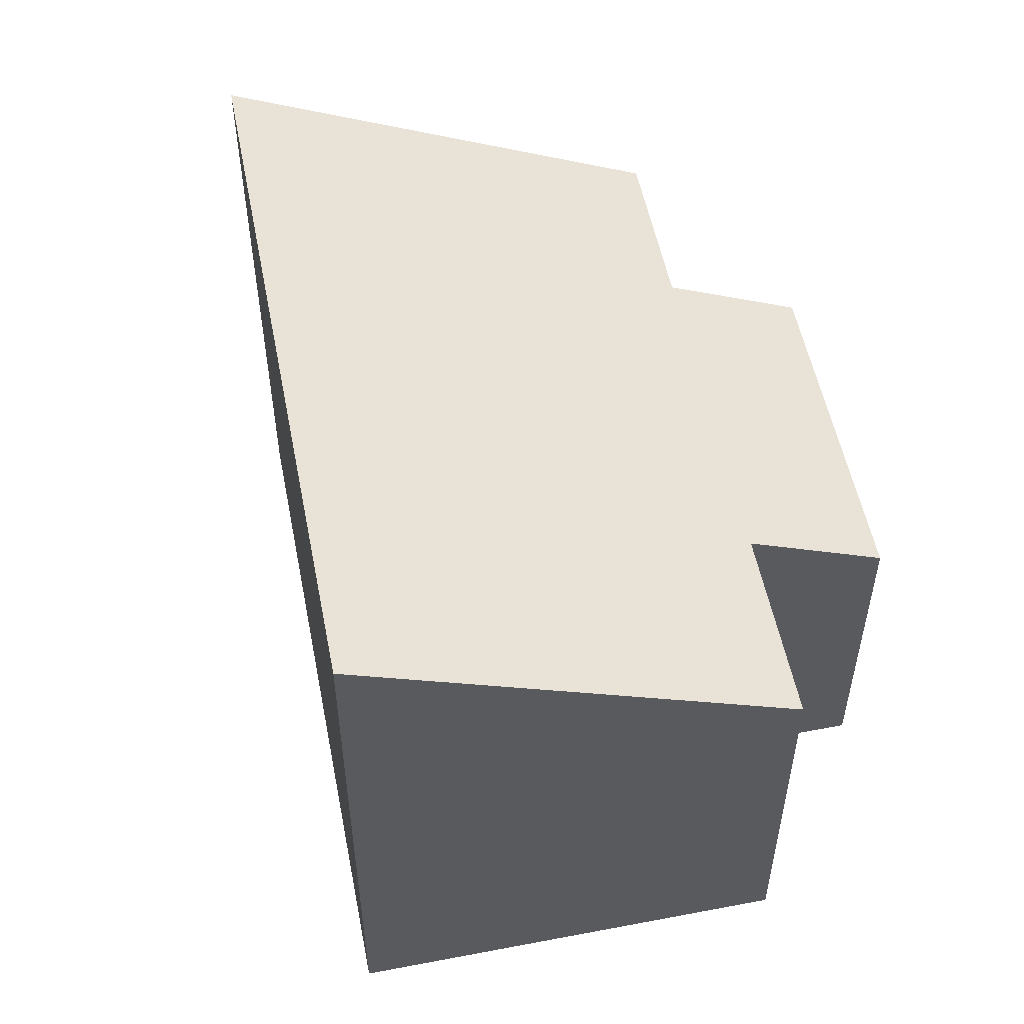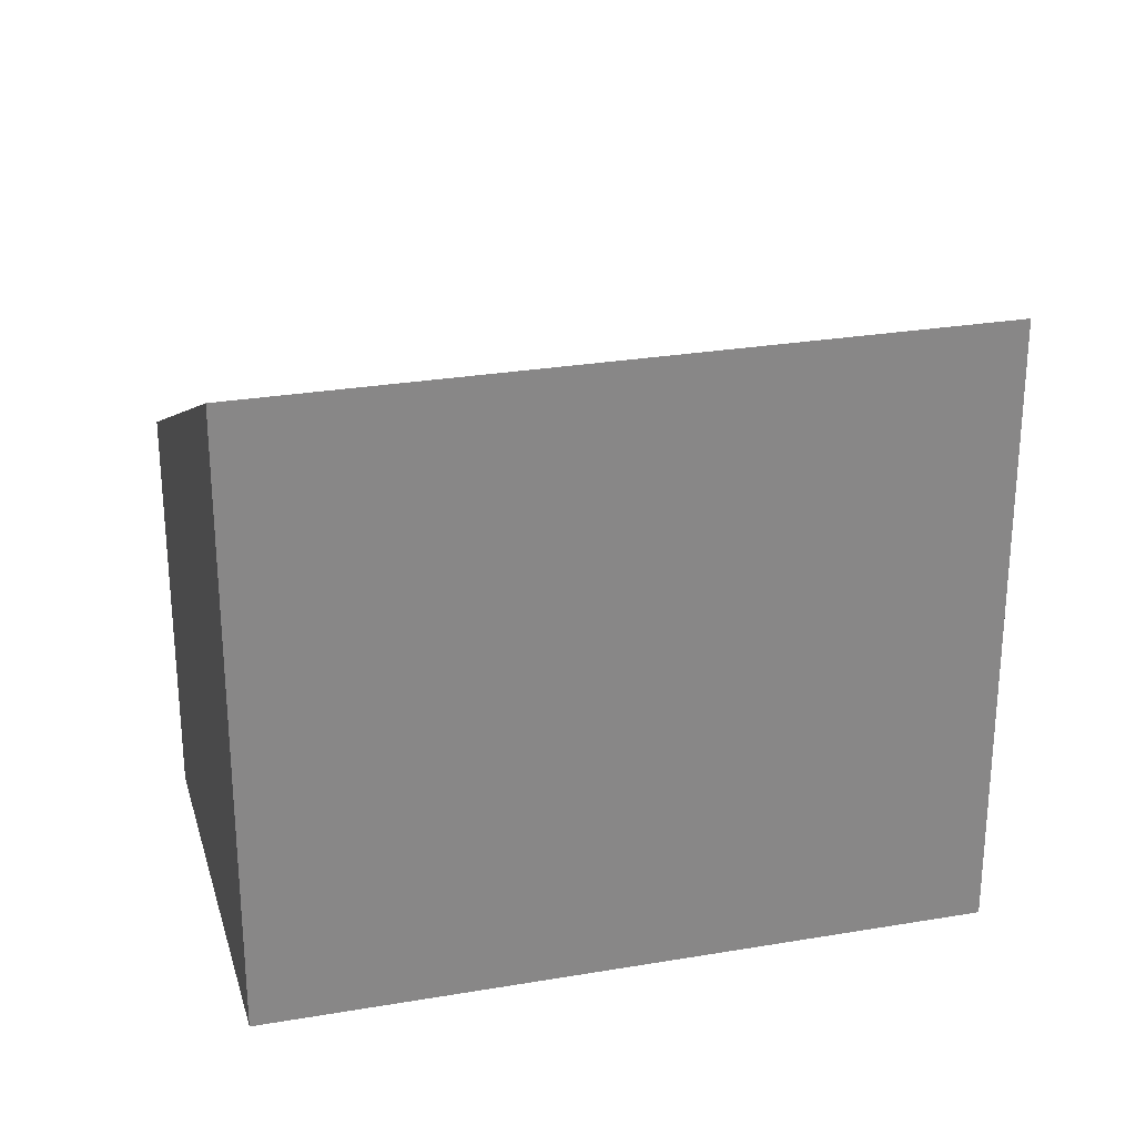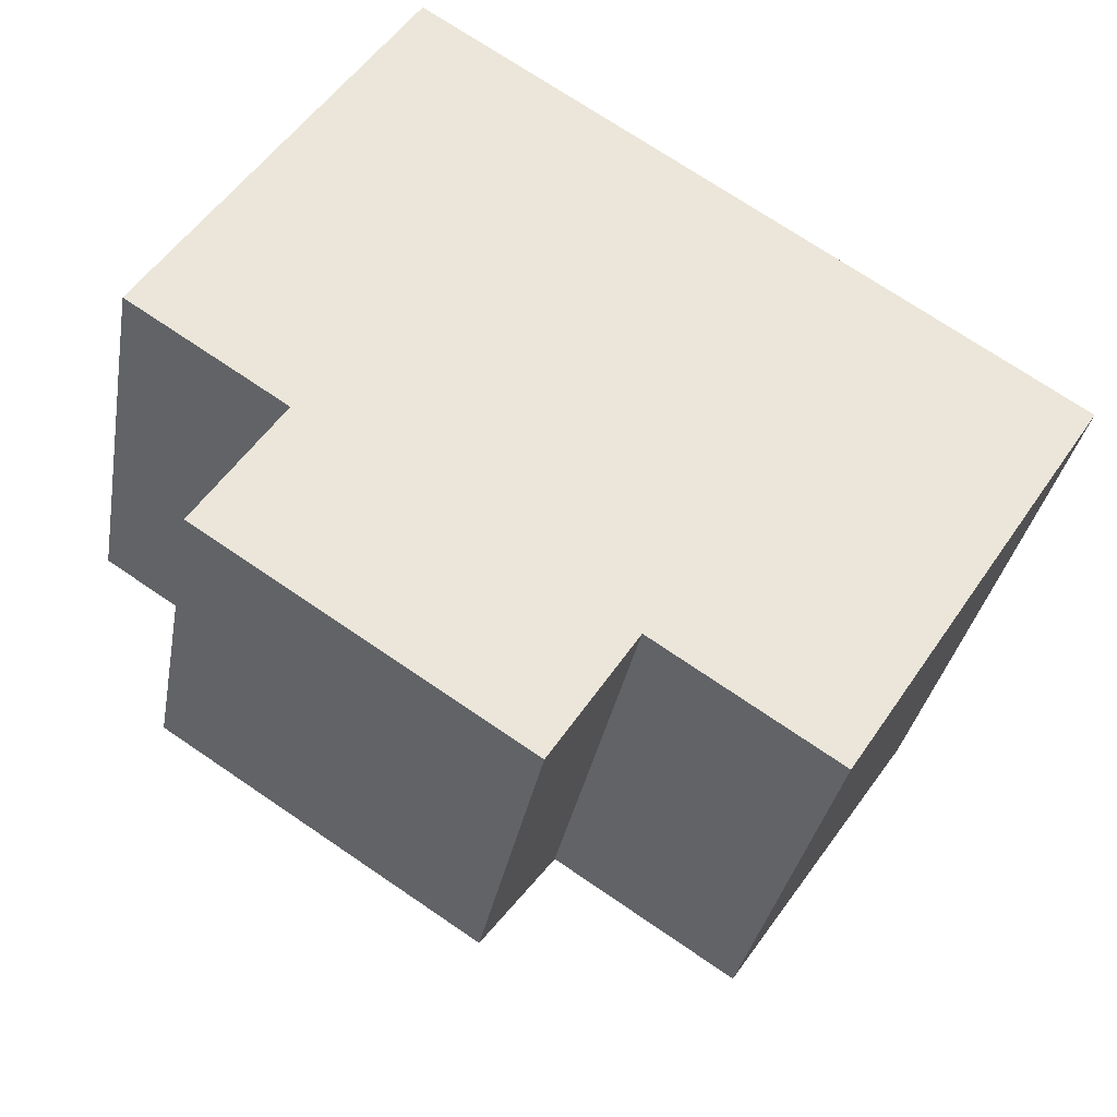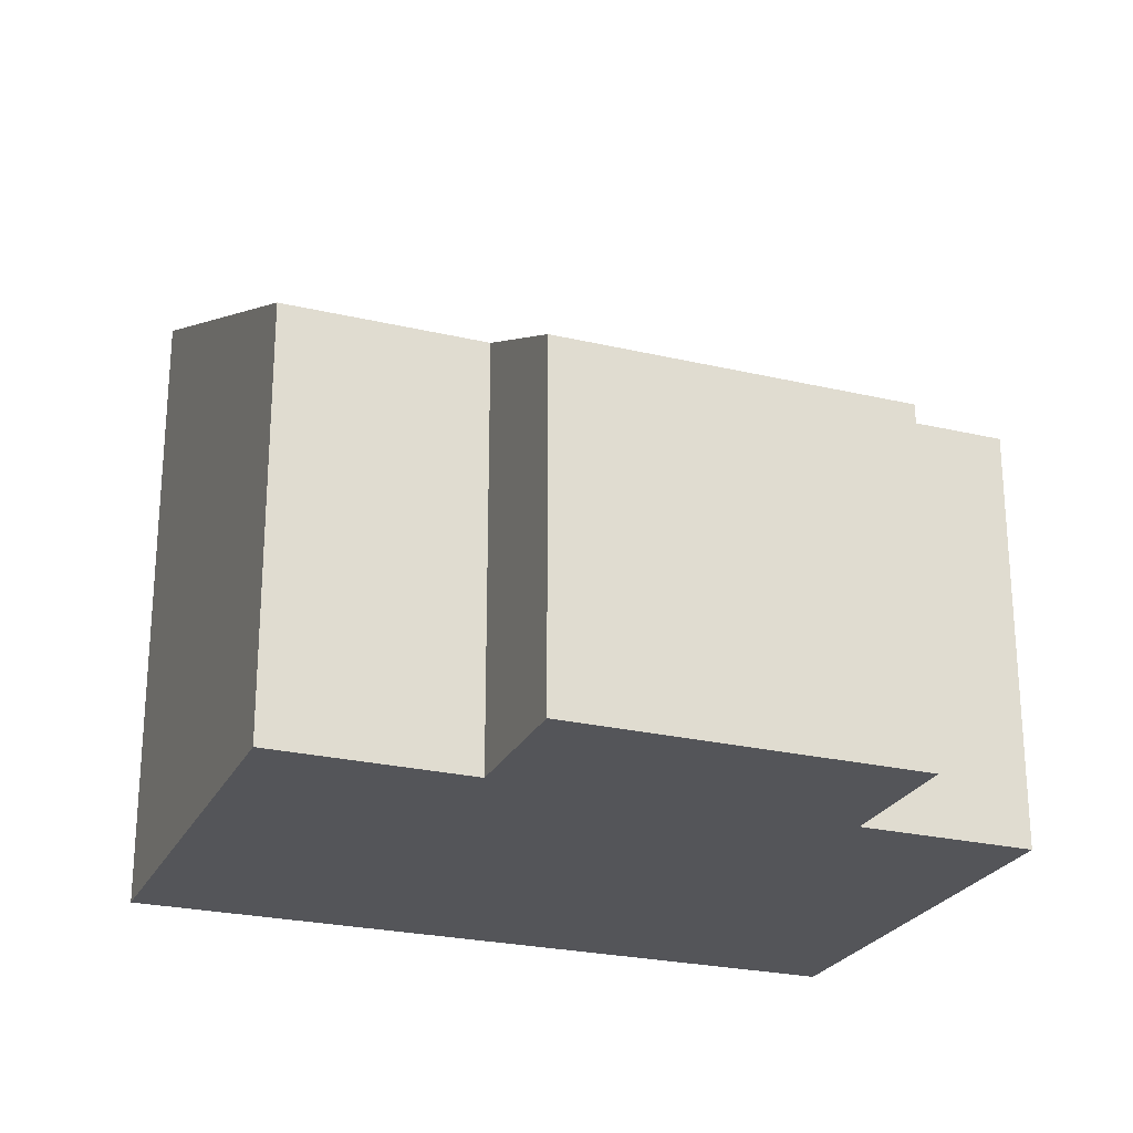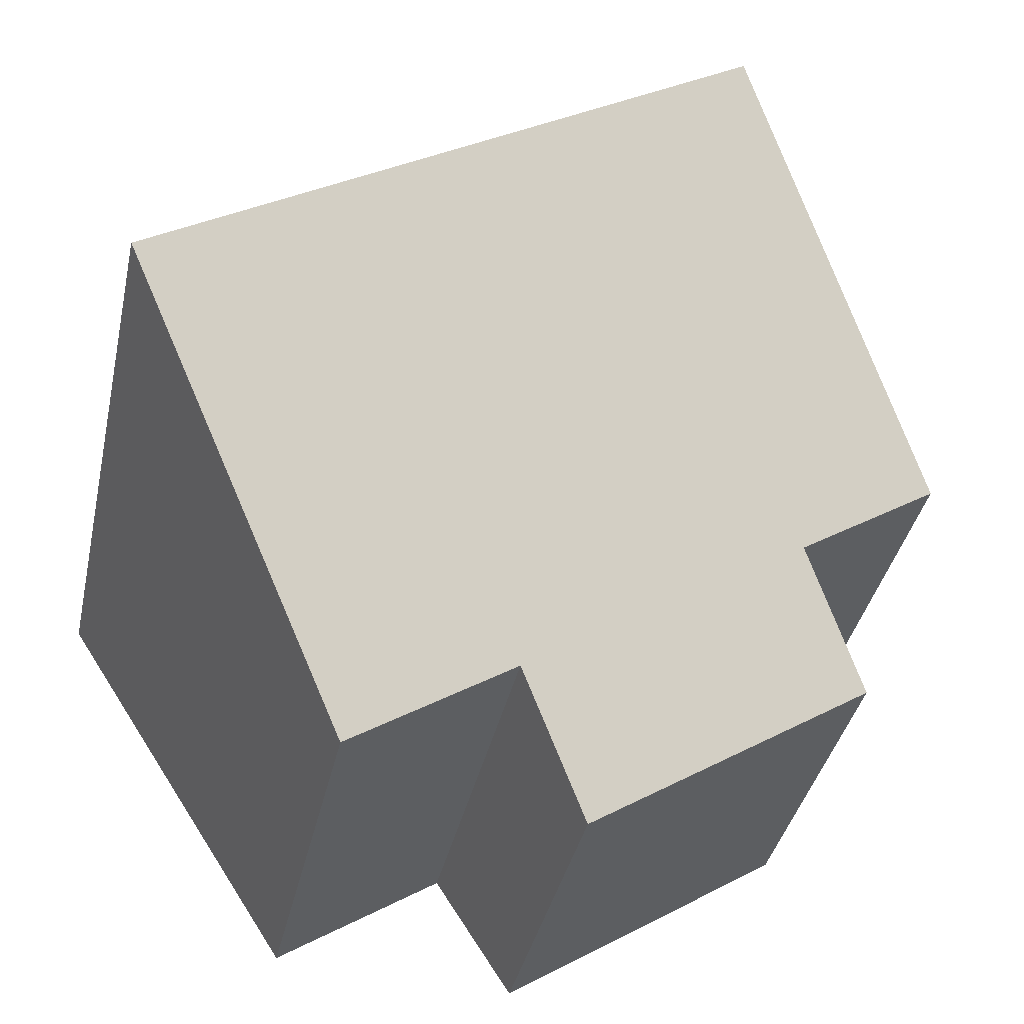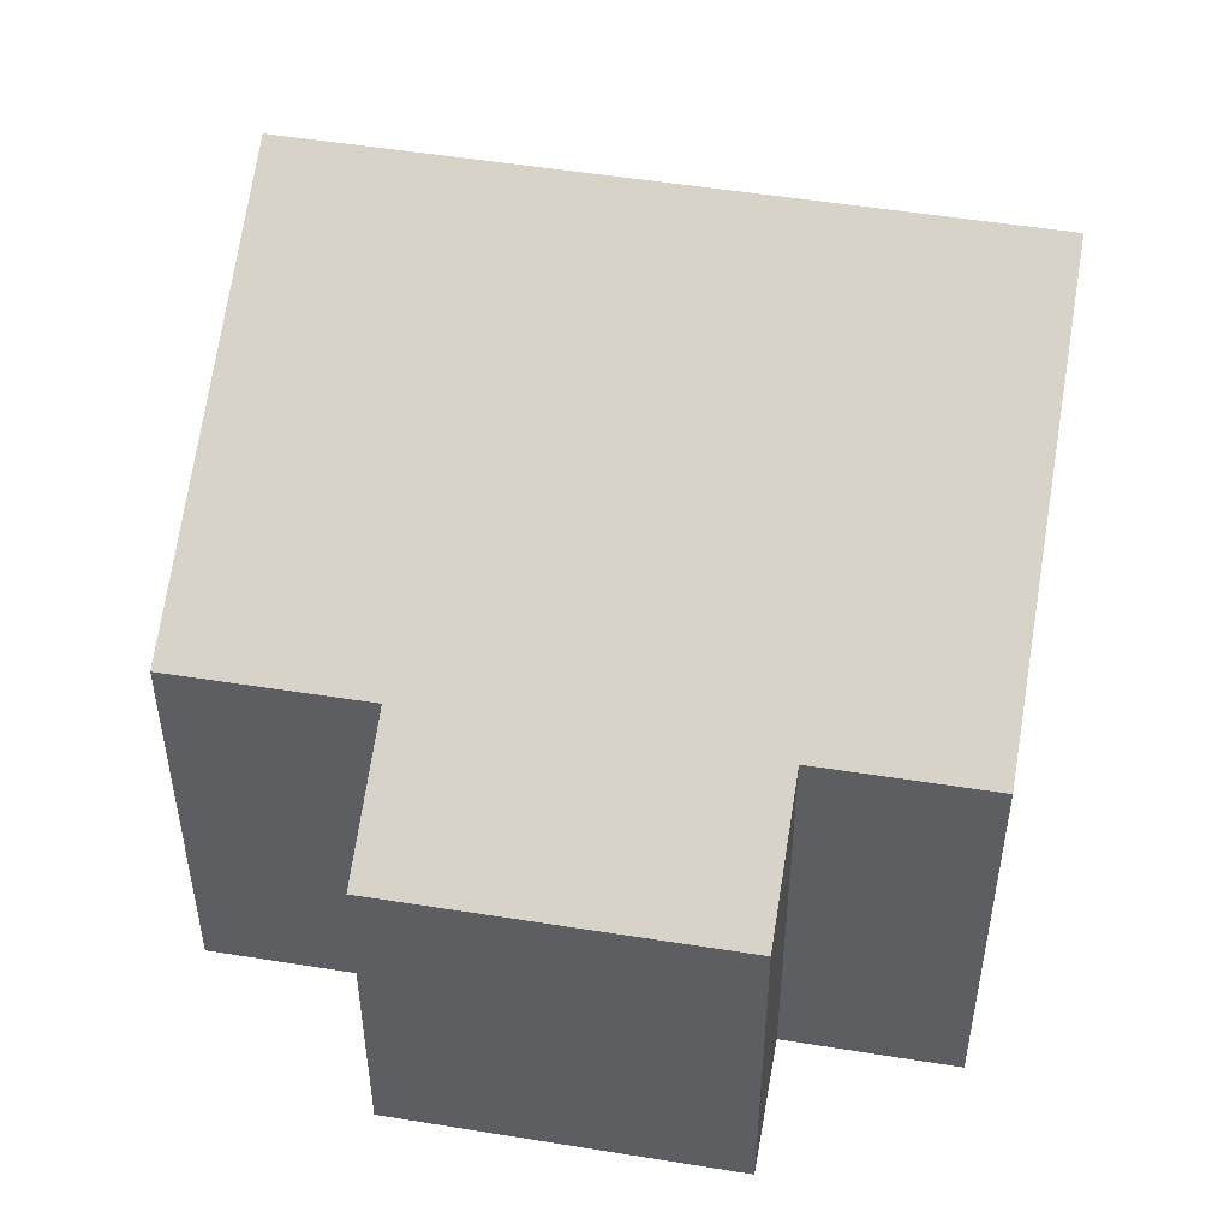
<metadata>
{"format":"obj","ext":"obj","renderer":"f3d","projection":"perspective","resolution":1024,"background":"white","views":[{"elev":54.7,"azim":111.7,"up":"+Y"},{"elev":27.5,"azim":18.1,"up":"+Y"},{"elev":-32.5,"azim":-9.8,"up":"+Z"},{"elev":-24.8,"azim":-168.2,"up":"+Y"},{"elev":-38.5,"azim":167.7,"up":"+Z"},{"elev":49.4,"azim":-136.8,"up":"+Y"}]}
</metadata>
<code>
v  0.864 4.466 -2.756
v  5.626 5.337 -3.632
v  4.606 4.453 -5.195
v  10.89 8.04 -0.225
v  7.76 5.329 -5.023
v  3.113 8.04 4.774
v  1.867 5.336 -1.217
v  0 5.342 3.271e-16
v  10.89 1.378e-17 -0.225
v  7.76 3.076e-16 -5.023
v  5.626 2.224e-16 -3.632
v  4.606 3.181e-16 -5.195
v  0.864 1.688e-16 -2.756
v  0 0 0
v  1.867 7.452e-17 -1.217
v  3.113 -2.923e-16 4.774
g defaultobject
f 1 2 3
f 2 4 5
f 4 2 6
f 6 2 7
f 7 2 1
f 6 7 8
f 9 5 4
f 5 9 10
f 11 3 2
f 3 11 12
f 5 11 2
f 11 5 10
f 3 13 1
f 13 3 12
f 7 14 8
f 14 7 15
f 1 15 7
f 15 1 13
f 8 16 6
f 16 8 14
f 16 4 6
f 4 16 9
f 9 11 10
f 11 13 12
f 13 11 9
f 13 9 15
f 15 9 16
f 15 16 14

</code>
